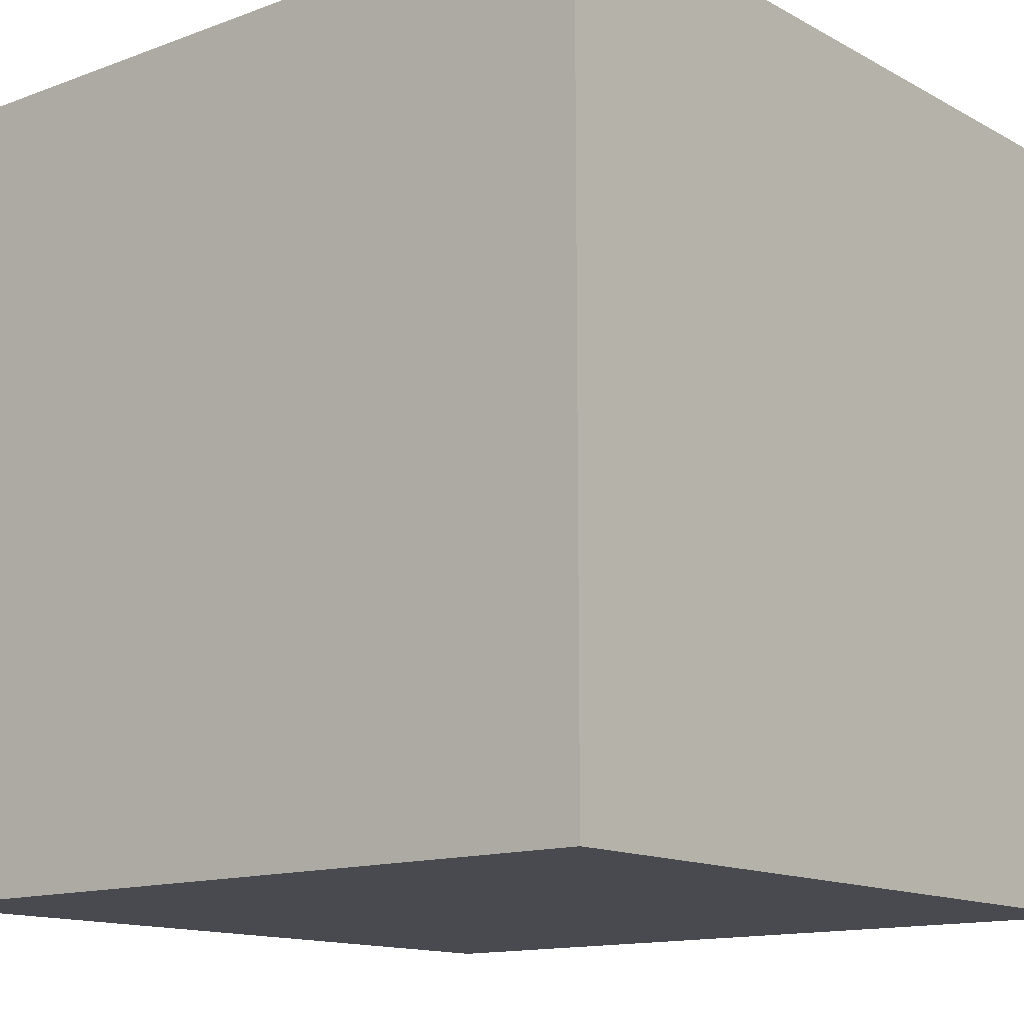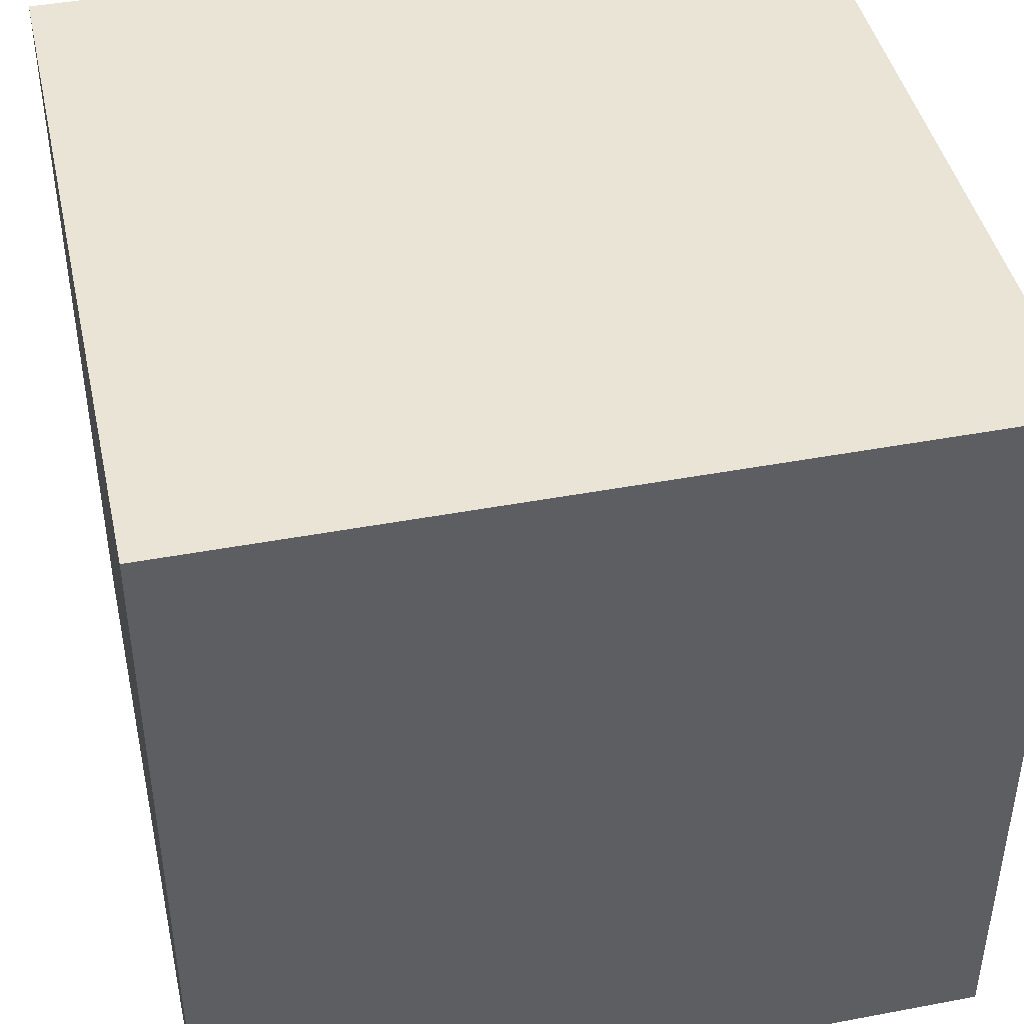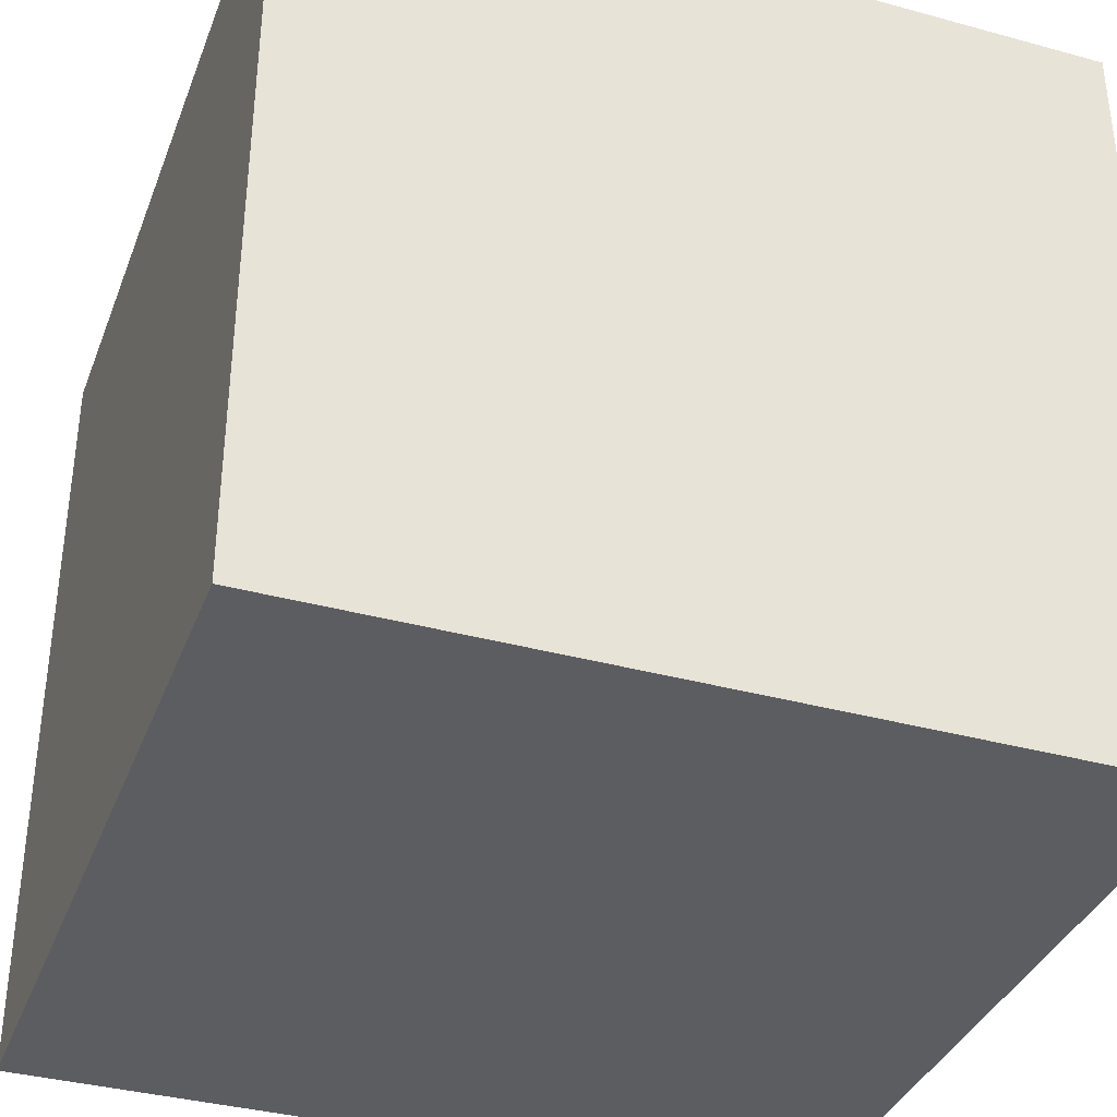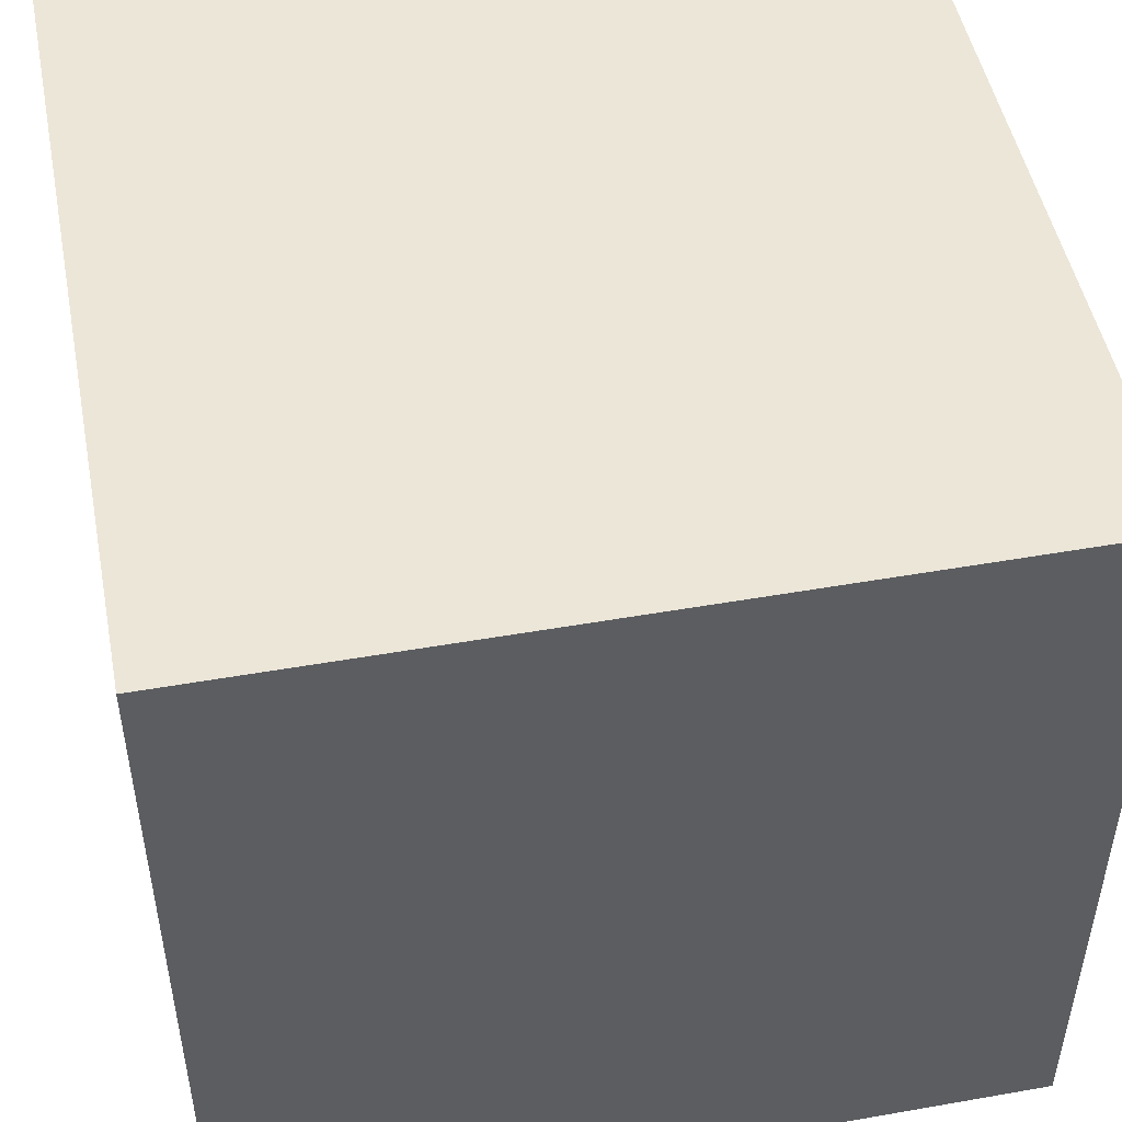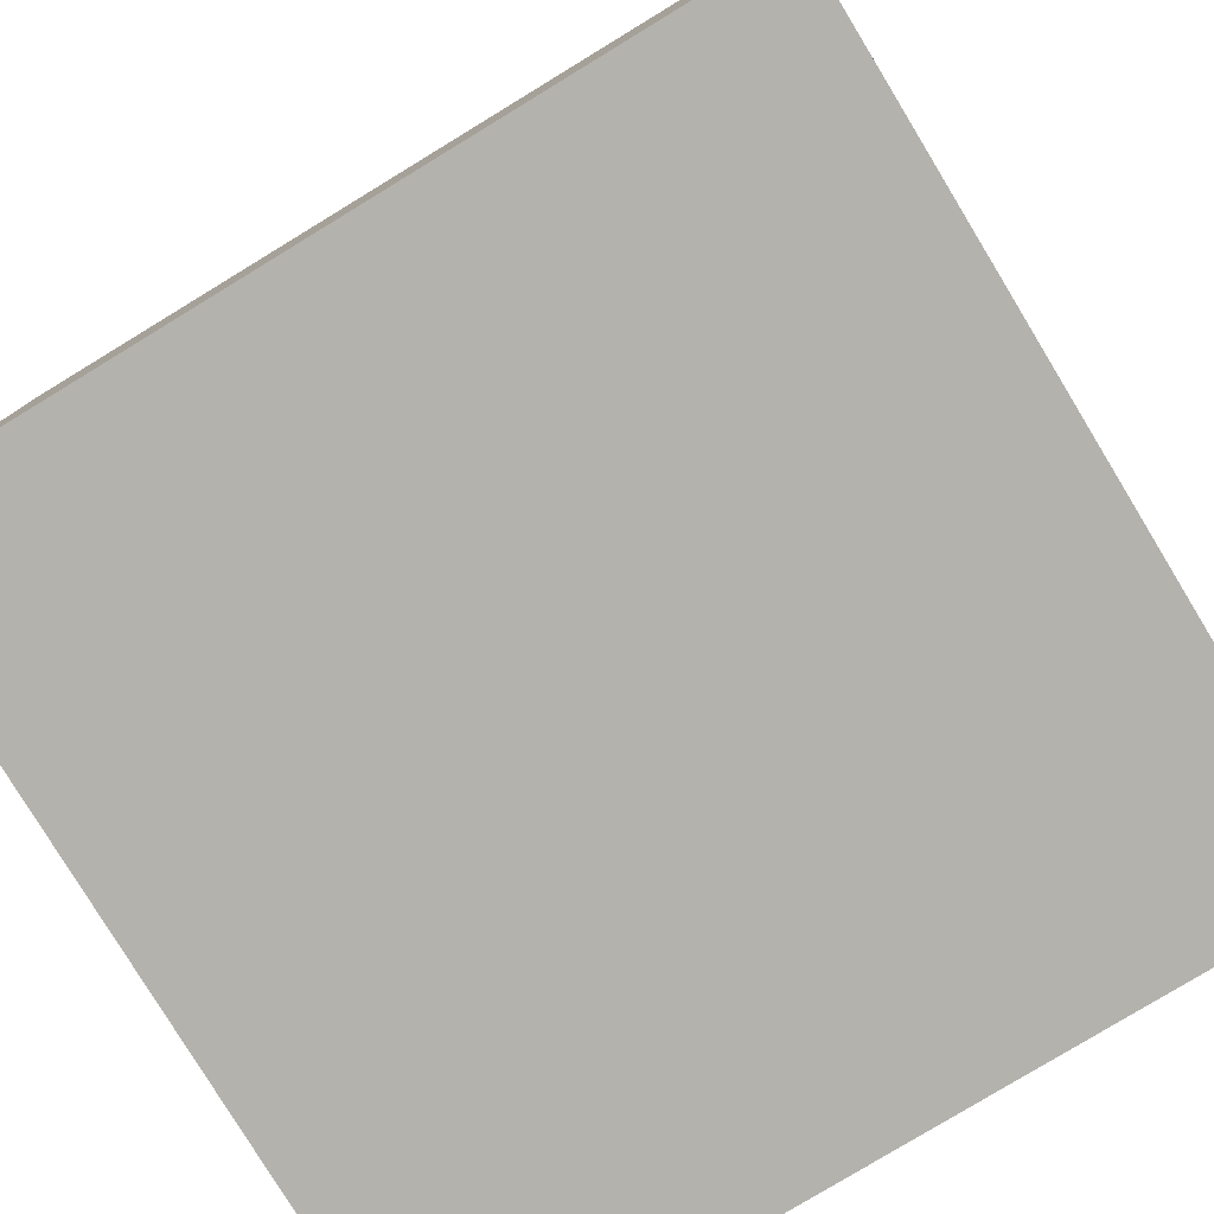
<metadata>
{"format":"obj","ext":"obj","renderer":"f3d","projection":"perspective","resolution":1024,"background":"white","views":[{"elev":-13.6,"azim":-50.3,"up":"+Z"},{"elev":43.7,"azim":-12.5,"up":"+Z"},{"elev":-36.5,"azim":70.4,"up":"+Y"},{"elev":49.3,"azim":79.0,"up":"+Z"},{"elev":-79.5,"azim":-58.7,"up":"+Y"}]}
</metadata>
<code>
o Cube
v 1 -0.2068 -0.256
v 1 -0.9997 -0.256
v 1 -0.2068 0.256
v 1 -0.9997 0.256
v -1 1 -1
v -1 -1 -1
v -1 1 1
v -1 -1 1
v 1 1 -1
v 1 -1 -1
v 1 1 1
v 1 -1 1
f 9 5 7 11
f 12 11 7 8
f 8 7 5 6
f 6 10 12 8
f 6 5 9 10
f 1 2 10 9
f 4 3 11 12
f 3 1 9 11
f 2 4 12 10
o Cube.001
v 1 -0.2068 -0.256
v 1 -0.9997 -0.256
v 1 -0.2068 0.256
v 1 -0.9997 0.256
f 14 13 15 16

</code>
